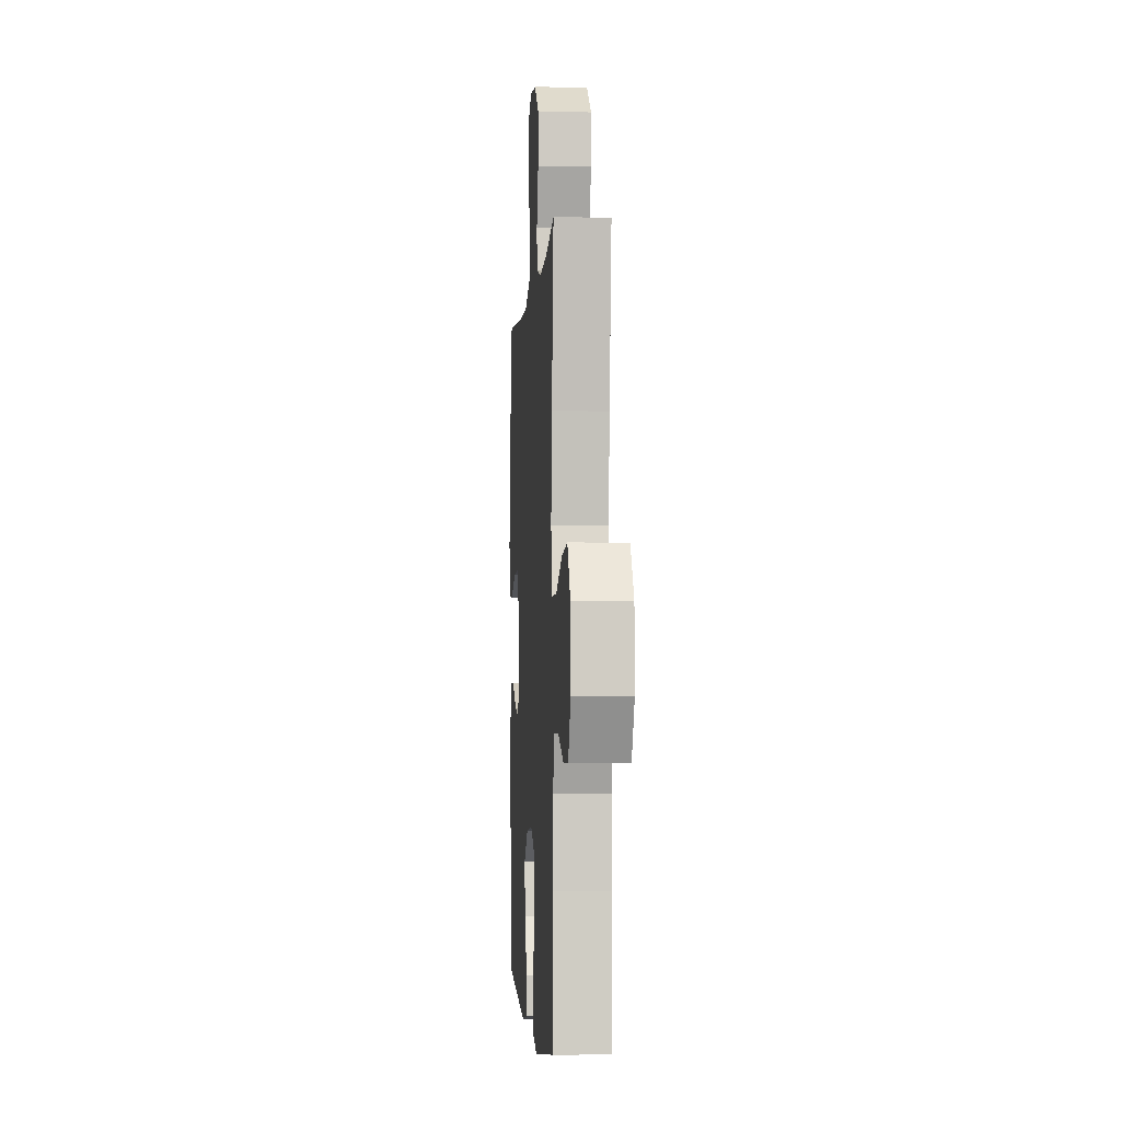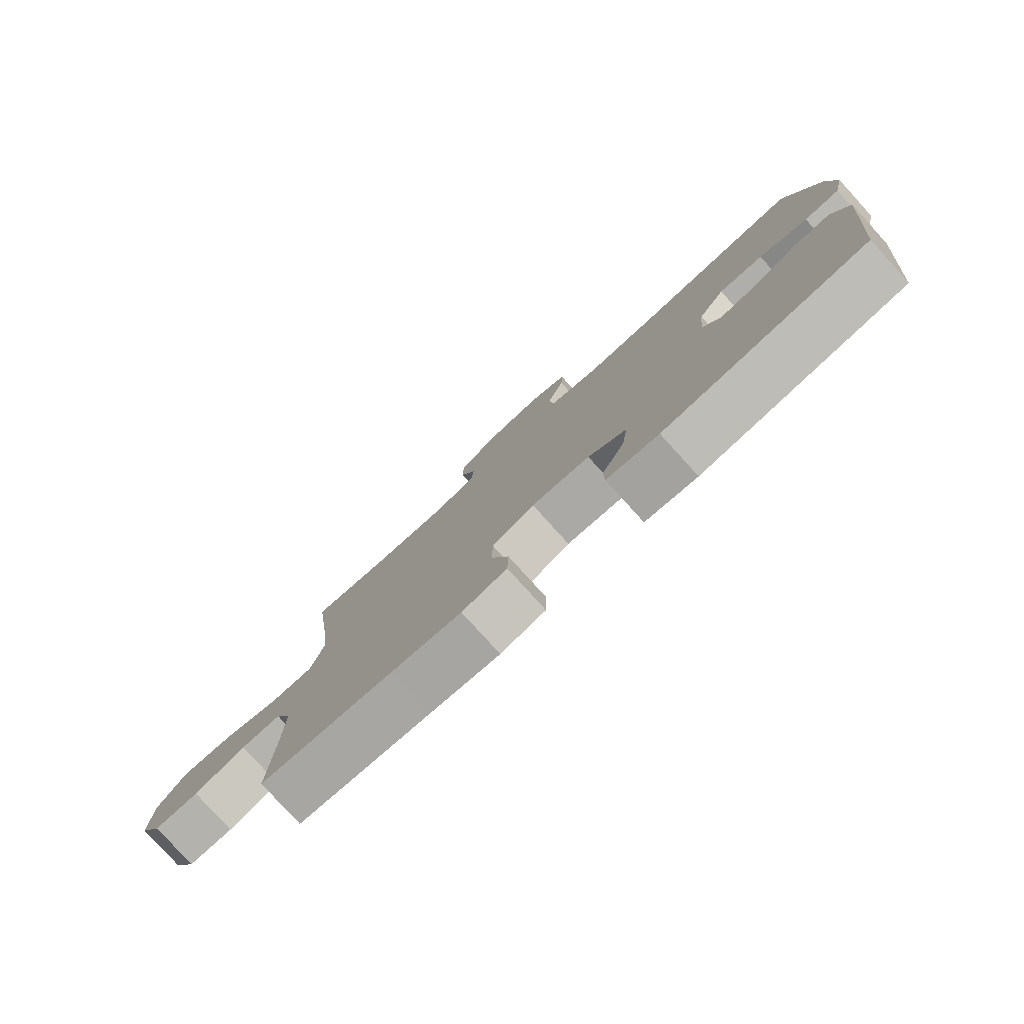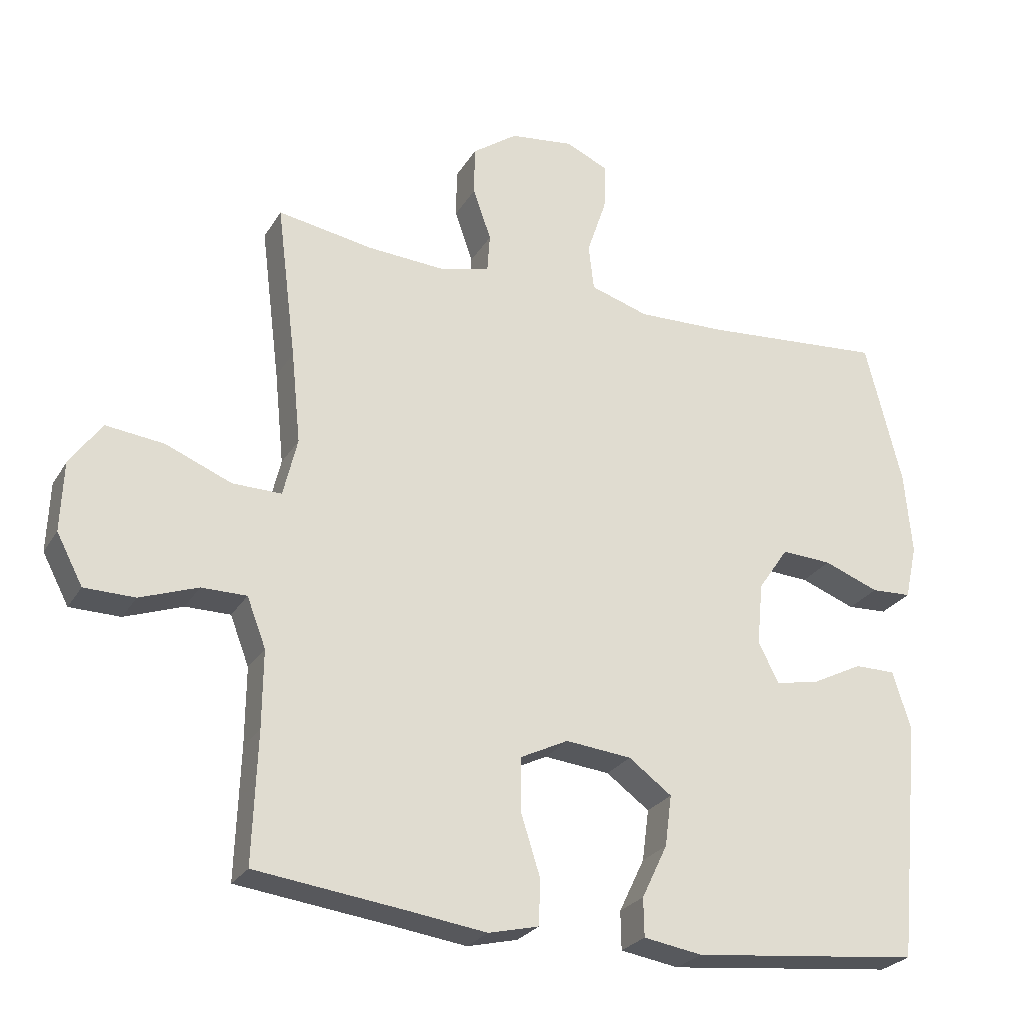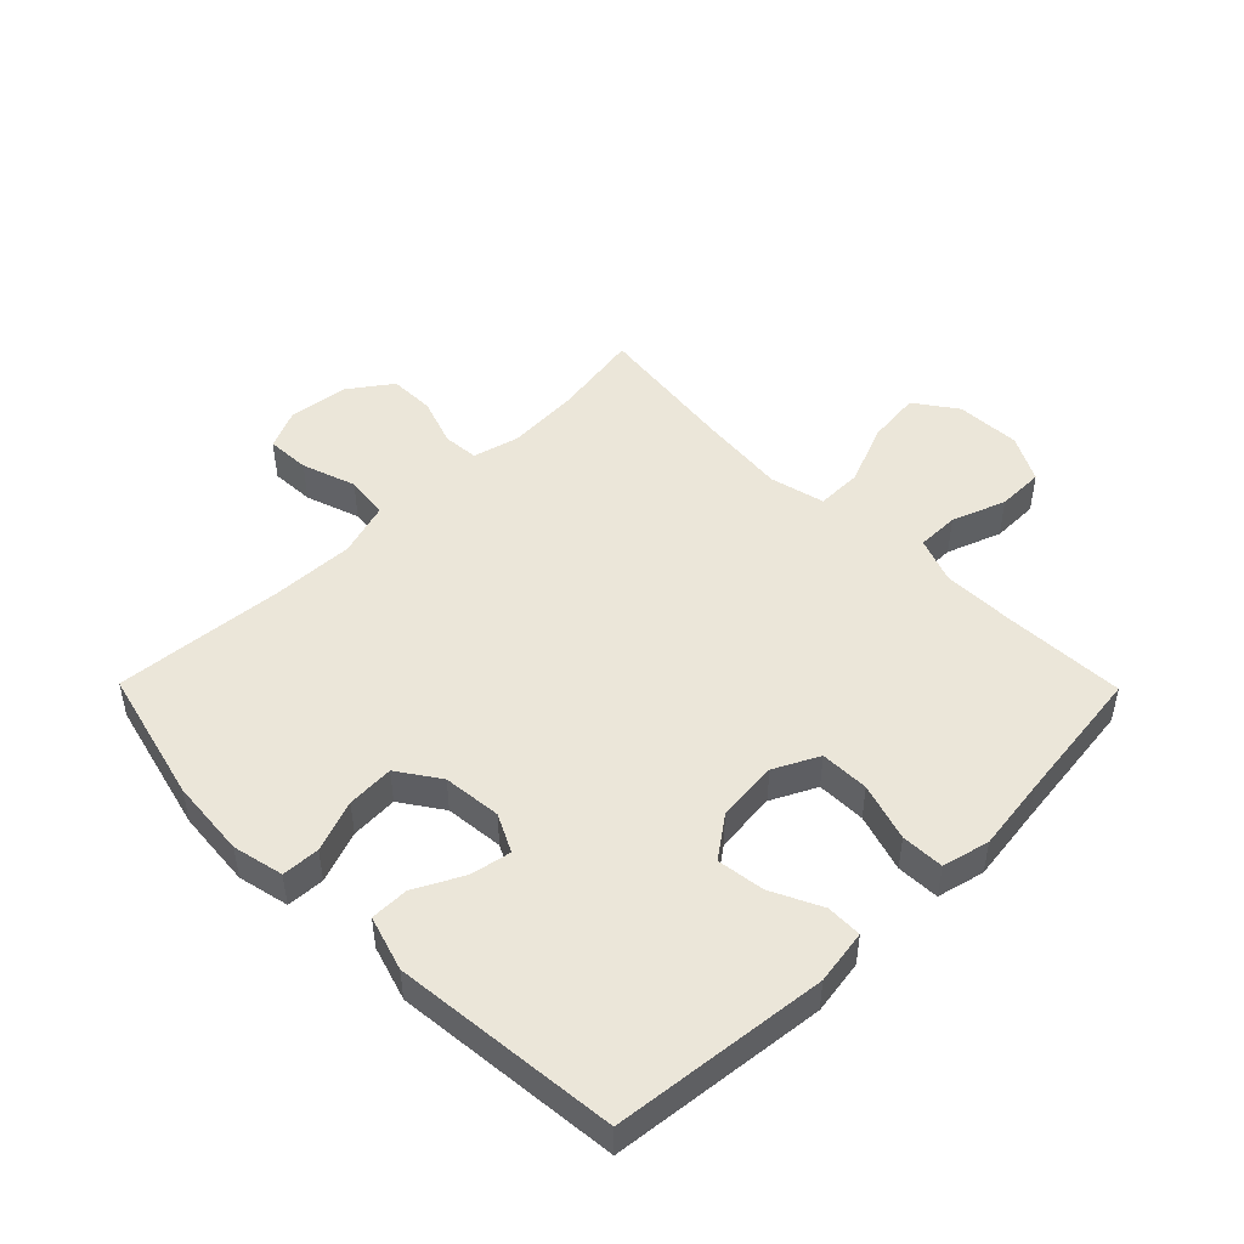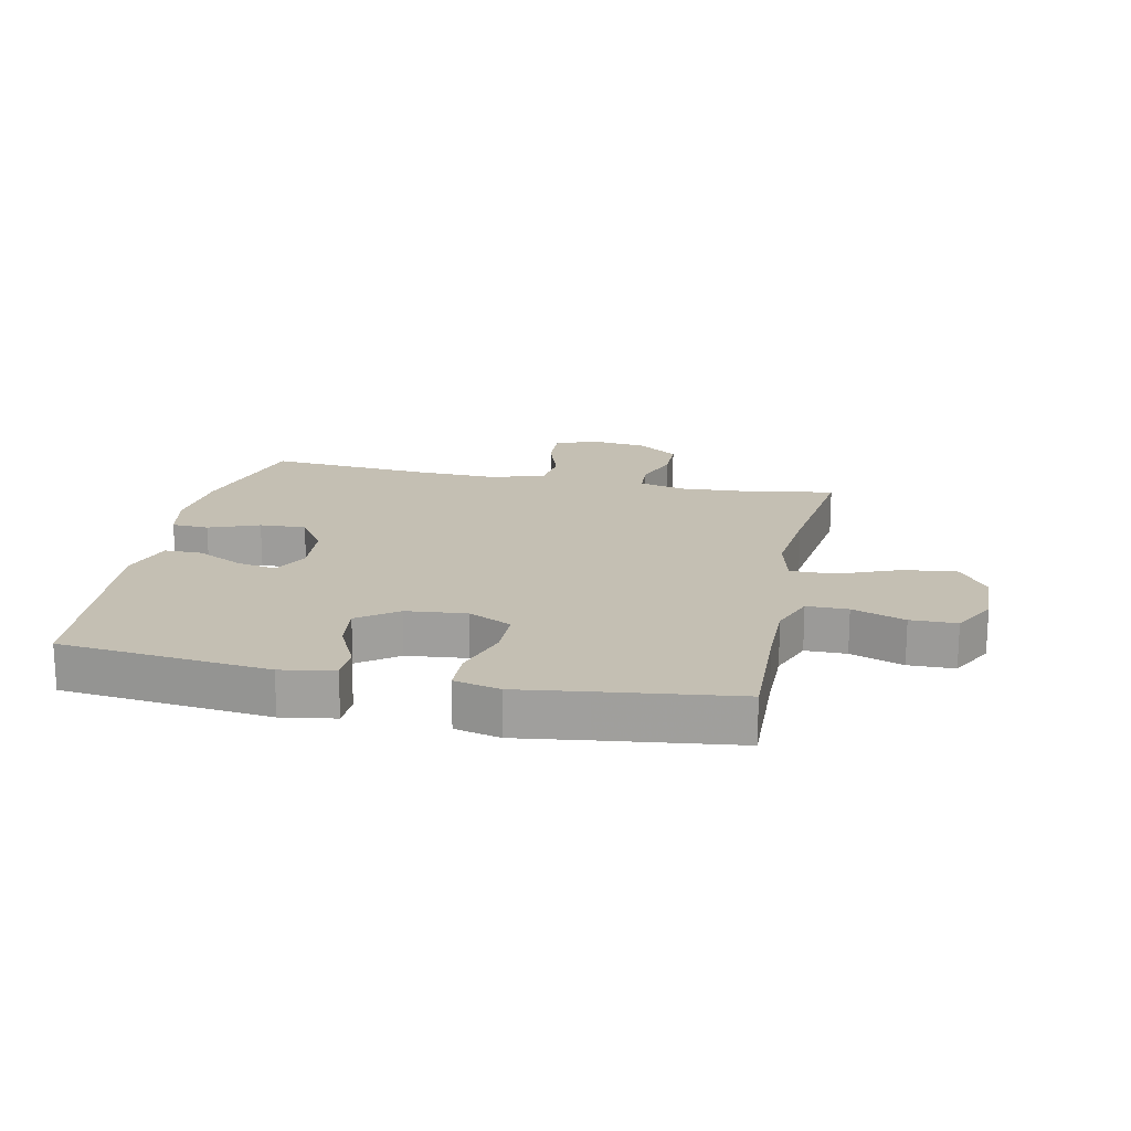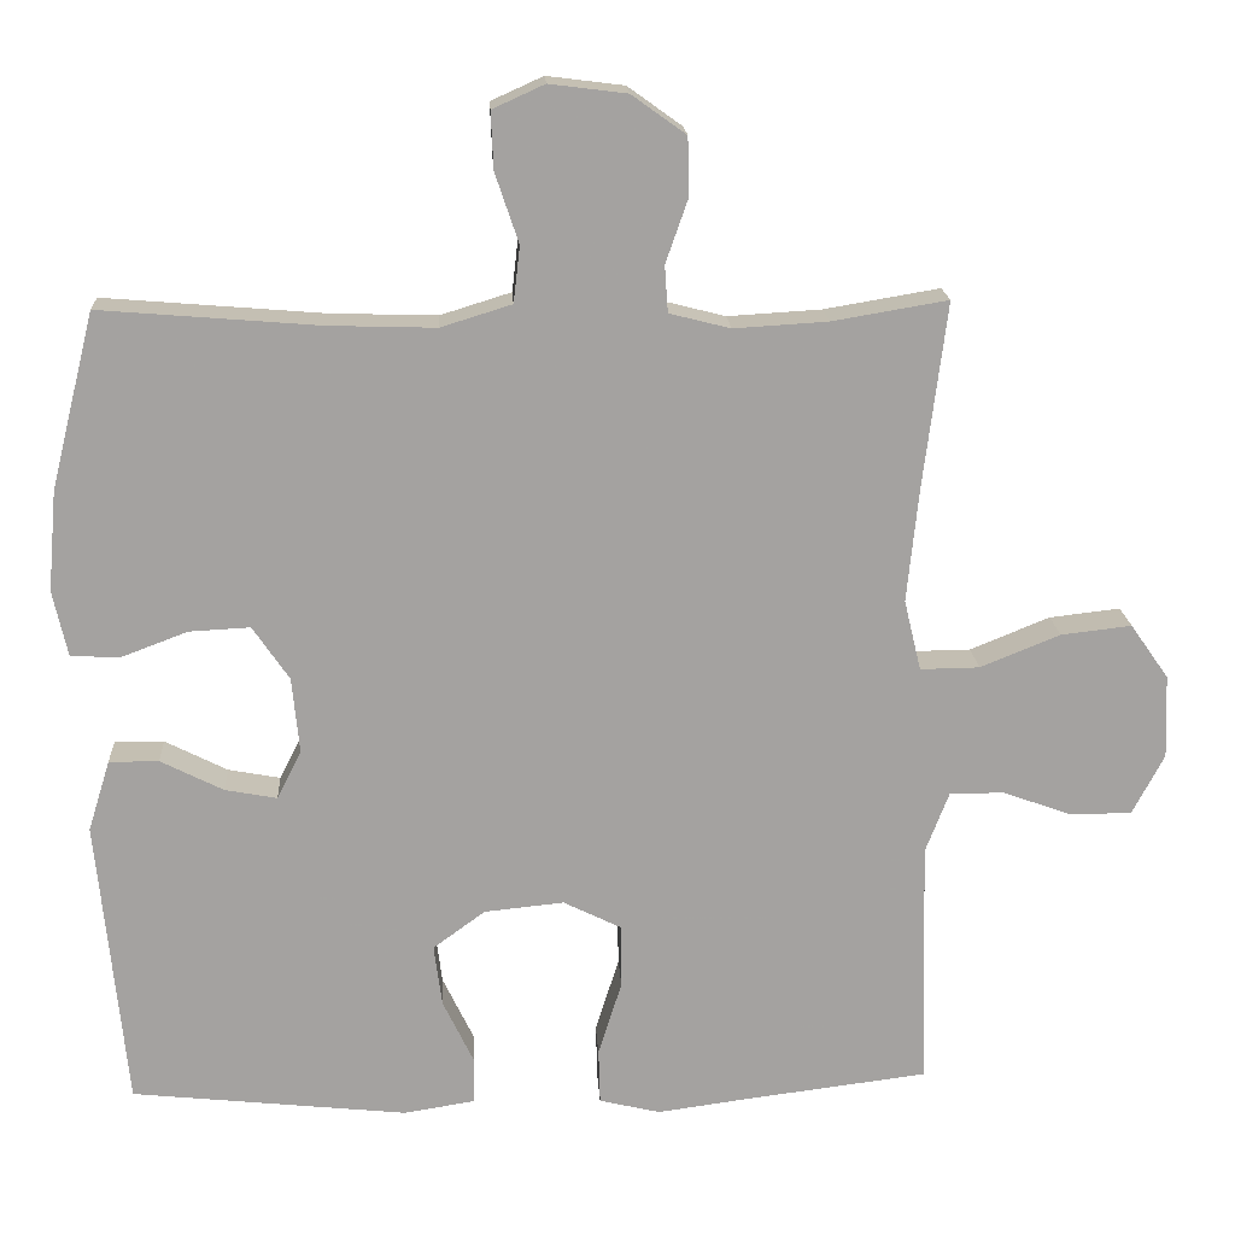
<metadata>
{"format":"obj","ext":"obj","renderer":"f3d","projection":"perspective","resolution":1024,"background":"white","views":[{"elev":-2.8,"azim":-93.9,"up":"+Z"},{"elev":-80.0,"azim":42.3,"up":"+Z"},{"elev":-26.0,"azim":-24.5,"up":"+Z"},{"elev":48.2,"azim":135.4,"up":"+Y"},{"elev":17.9,"azim":-168.1,"up":"+Y"},{"elev":17.6,"azim":176.8,"up":"+Z"}]}
</metadata>
<code>
v 0.5 0.07 0.5
v 0.554 0.07 0.285
v 0.565 0.07 0.161
v 0.547 0.07 0.08
v 0.487 0.07 0.077
v 0.405 0.07 0.108
v 0.33 0.07 0.112
v 0.285 0.07 0.046
v 0.276 0.07 -0.047
v 0.306 0.07 -0.107
v 0.37 0.07 -0.095
v 0.447 0.07 -0.056
v 0.508 0.07 -0.056
v 0.535 0.07 -0.143
v 0.5 0.07 -0.5
v 0.16 0.07 -0.536
v 0.073 0.07 -0.522
v 0.072 0.07 -0.465
v 0.11 0.07 -0.386
v 0.12 0.07 -0.31
v 0.056 0.07 -0.263
v -0.042 0.07 -0.253
v -0.113 0.07 -0.288
v -0.114 0.07 -0.366
v -0.085 0.07 -0.458
v -0.087 0.07 -0.526
v -0.162 0.07 -0.544
v -0.279 0.07 -0.528
v -0.5 0.07 -0.5
v -0.493 0.07 -0.307
v -0.492 0.07 -0.192
v -0.52 0.07 -0.119
v -0.587 0.07 -0.119
v -0.673 0.07 -0.15
v -0.748 0.07 -0.149
v -0.787 0.07 -0.075
v -0.783 0.07 0.028
v -0.736 0.07 0.095
v -0.649 0.07 0.085
v -0.551 0.07 0.045
v -0.478 0.07 0.044
v -0.457 0.07 0.131
v -0.471 0.07 0.269
v -0.5 0.07 0.5
v -0.358 0.07 0.476
v -0.243 0.07 0.469
v -0.168 0.07 0.488
v -0.164 0.07 0.545
v -0.191 0.07 0.622
v -0.19 0.07 0.695
v -0.123 0.07 0.743
v -0.028 0.07 0.755
v 0.036 0.07 0.726
v 0.033 0.07 0.656
v 0.004 0.07 0.57
v 0.012 0.07 0.501
v 0.099 0.07 0.474
v 0.231 0.07 0.478
v 0.5 0 0.5
v 0.554 0 0.285
v 0.565 0 0.161
v 0.547 0 0.08
v 0.487 0 0.077
v 0.405 0 0.108
v 0.33 0 0.112
v 0.285 0 0.046
v 0.276 0 -0.047
v 0.306 0 -0.107
v 0.37 0 -0.095
v 0.447 0 -0.056
v 0.508 0 -0.056
v 0.535 0 -0.143
v 0.5 0 -0.5
v 0.16 0 -0.536
v 0.073 0 -0.522
v 0.072 0 -0.465
v 0.11 0 -0.386
v 0.12 0 -0.31
v 0.056 0 -0.263
v -0.042 0 -0.253
v -0.113 0 -0.288
v -0.114 0 -0.366
v -0.085 0 -0.458
v -0.087 0 -0.526
v -0.162 0 -0.544
v -0.279 0 -0.528
v -0.5 0 -0.5
v -0.493 0 -0.307
v -0.492 0 -0.192
v -0.52 0 -0.119
v -0.587 0 -0.119
v -0.673 0 -0.15
v -0.748 0 -0.149
v -0.787 0 -0.075
v -0.783 0 0.028
v -0.736 0 0.095
v -0.649 0 0.085
v -0.551 0 0.045
v -0.478 0 0.044
v -0.457 0 0.131
v -0.471 0 0.269
v -0.5 0 0.5
v -0.358 0 0.476
v -0.243 0 0.469
v -0.168 0 0.488
v -0.164 0 0.545
v -0.191 0 0.622
v -0.19 0 0.695
v -0.123 0 0.743
v -0.028 0 0.755
v 0.036 0 0.726
v 0.033 0 0.656
v 0.004 0 0.57
v 0.012 0 0.501
v 0.099 0 0.474
v 0.231 0 0.478
f 53 54 55
f 52 53 55
f 51 52 55
f 50 51 55
f 49 50 55
f 48 49 55
f 47 48 55 56
f 46 47 56 57
f 43 44 45
f 42 43 45 46
f 41 42 46 57
f 38 39 40
f 37 38 40
f 36 37 40
f 35 36 40
f 34 35 40
f 33 34 40
f 32 33 40 41
f 41 57 58
f 32 41 58
f 31 32 58
f 28 29 30
f 28 30 31
f 27 28 31
f 26 27 31
f 25 26 31
f 24 25 31
f 17 18 19
f 16 17 19
f 15 16 19
f 14 15 19
f 13 14 19
f 12 13 19
f 11 12 19
f 10 11 19 20
f 9 10 20 21
f 4 5 6
f 3 4 6
f 2 3 6
f 1 2 6
f 58 1 6
f 58 6 7
f 31 58 7 8
f 23 24 31
f 31 8 9
f 23 31 9
f 22 23 9
f 9 21 22
f 113 112 111
f 113 111 110
f 113 110 109
f 113 109 108
f 113 108 107
f 113 107 106
f 114 113 106 105
f 115 114 105 104
f 103 102 101
f 104 103 101 100
f 115 104 100 99
f 98 97 96
f 98 96 95
f 98 95 94
f 98 94 93
f 98 93 92
f 98 92 91
f 99 98 91 90
f 116 115 99
f 116 99 90
f 116 90 89
f 88 87 86
f 89 88 86
f 89 86 85
f 89 85 84
f 89 84 83
f 89 83 82
f 77 76 75
f 77 75 74
f 77 74 73
f 77 73 72
f 77 72 71
f 77 71 70
f 77 70 69
f 78 77 69 68
f 79 78 68 67
f 64 63 62
f 64 62 61
f 64 61 60
f 64 60 59
f 64 59 116
f 65 64 116
f 66 65 116 89
f 89 82 81
f 67 66 89
f 67 89 81
f 67 81 80
f 80 79 67
f 1 59 60 2
f 2 60 61 3
f 3 61 62 4
f 4 62 63 5
f 5 63 64 6
f 6 64 65 7
f 7 65 66 8
f 8 66 67 9
f 9 67 68 10
f 10 68 69 11
f 11 69 70 12
f 12 70 71 13
f 13 71 72 14
f 14 72 73 15
f 15 73 74 16
f 16 74 75 17
f 17 75 76 18
f 18 76 77 19
f 19 77 78 20
f 20 78 79 21
f 21 79 80 22
f 22 80 81 23
f 23 81 82 24
f 24 82 83 25
f 25 83 84 26
f 26 84 85 27
f 27 85 86 28
f 28 86 87 29
f 29 87 88 30
f 30 88 89 31
f 31 89 90 32
f 32 90 91 33
f 33 91 92 34
f 34 92 93 35
f 35 93 94 36
f 36 94 95 37
f 37 95 96 38
f 38 96 97 39
f 39 97 98 40
f 40 98 99 41
f 41 99 100 42
f 42 100 101 43
f 43 101 102 44
f 44 102 103 45
f 45 103 104 46
f 46 104 105 47
f 47 105 106 48
f 48 106 107 49
f 49 107 108 50
f 50 108 109 51
f 51 109 110 52
f 52 110 111 53
f 53 111 112 54
f 54 112 113 55
f 55 113 114 56
f 56 114 115 57
f 57 115 116 58
f 58 116 59 1

</code>
